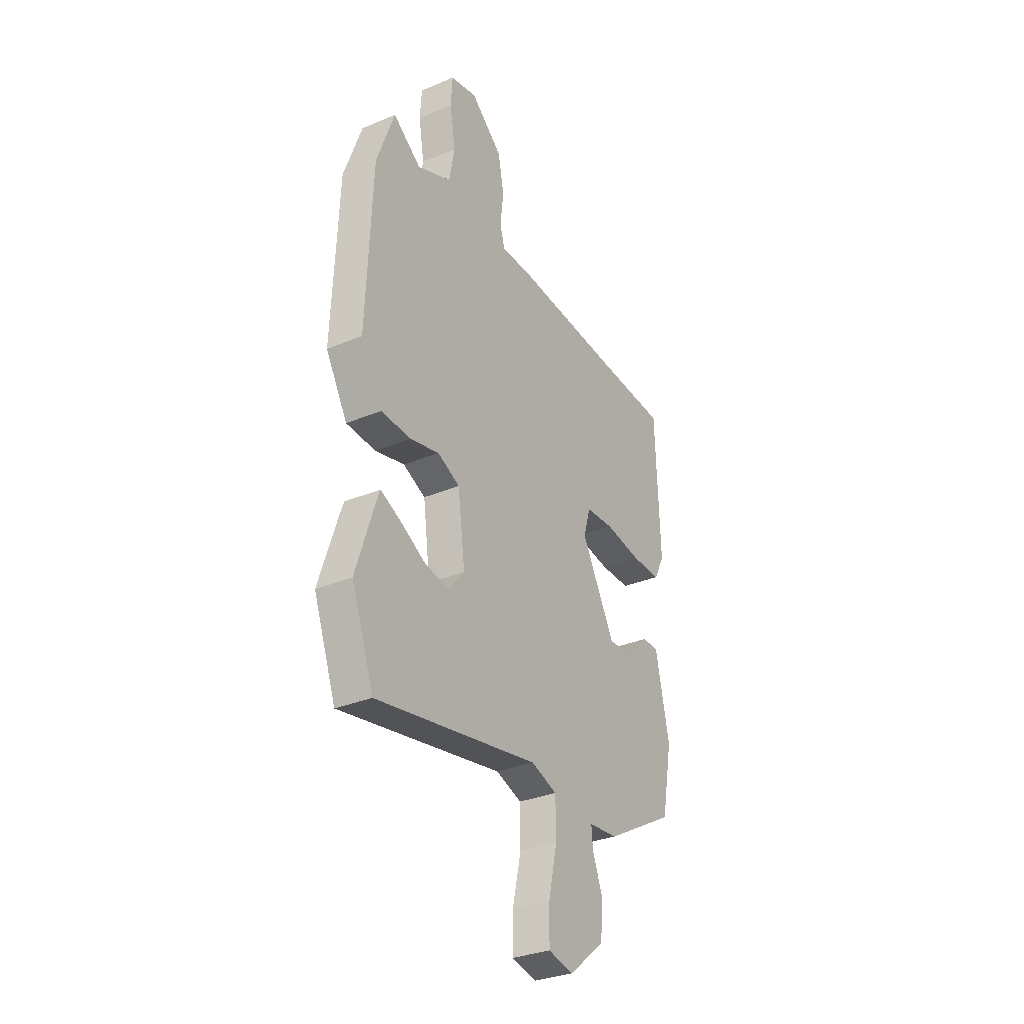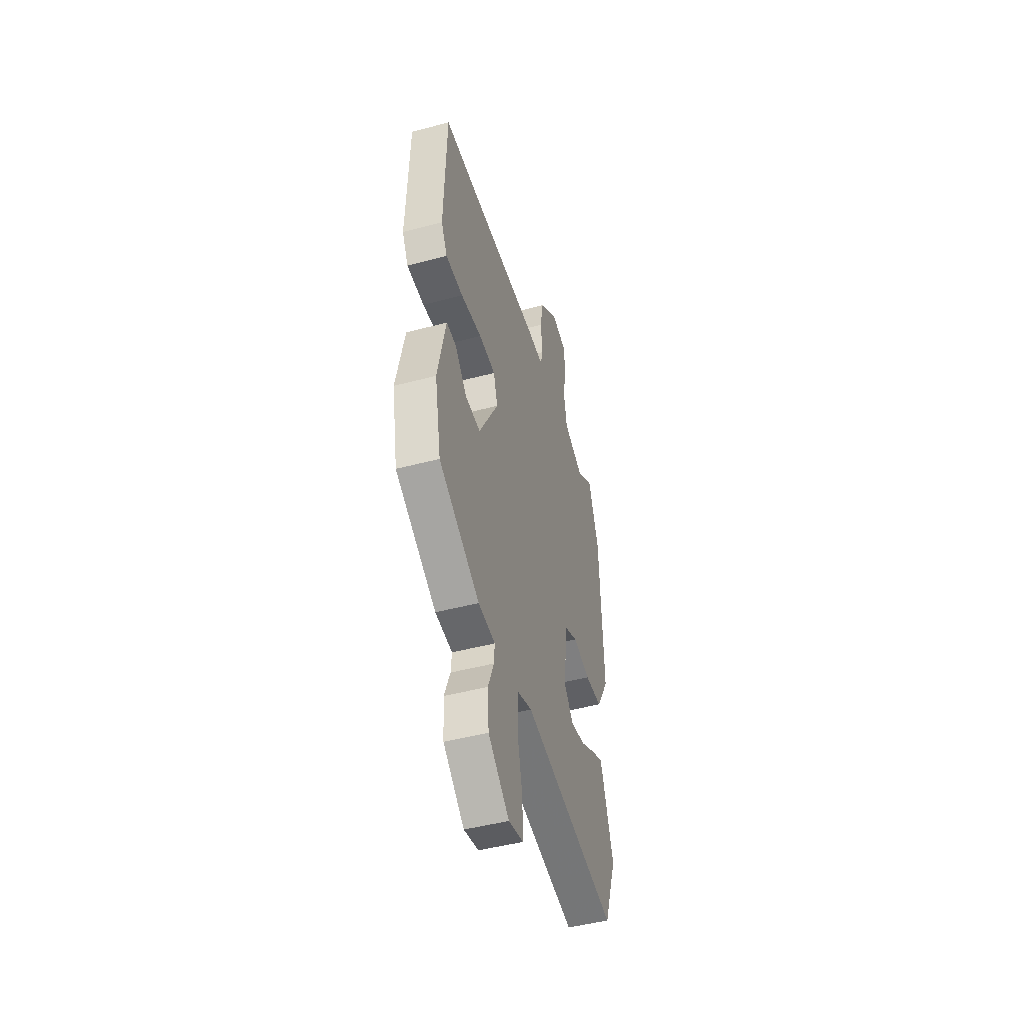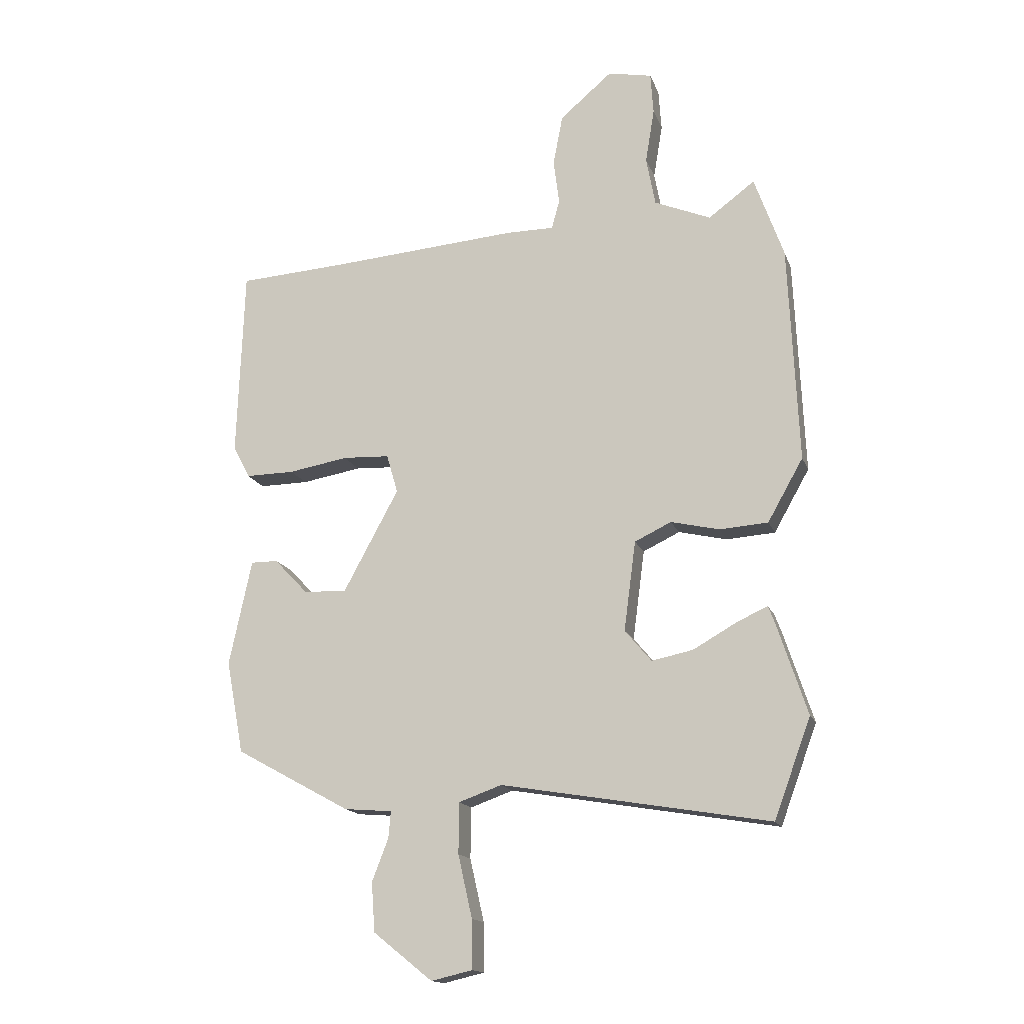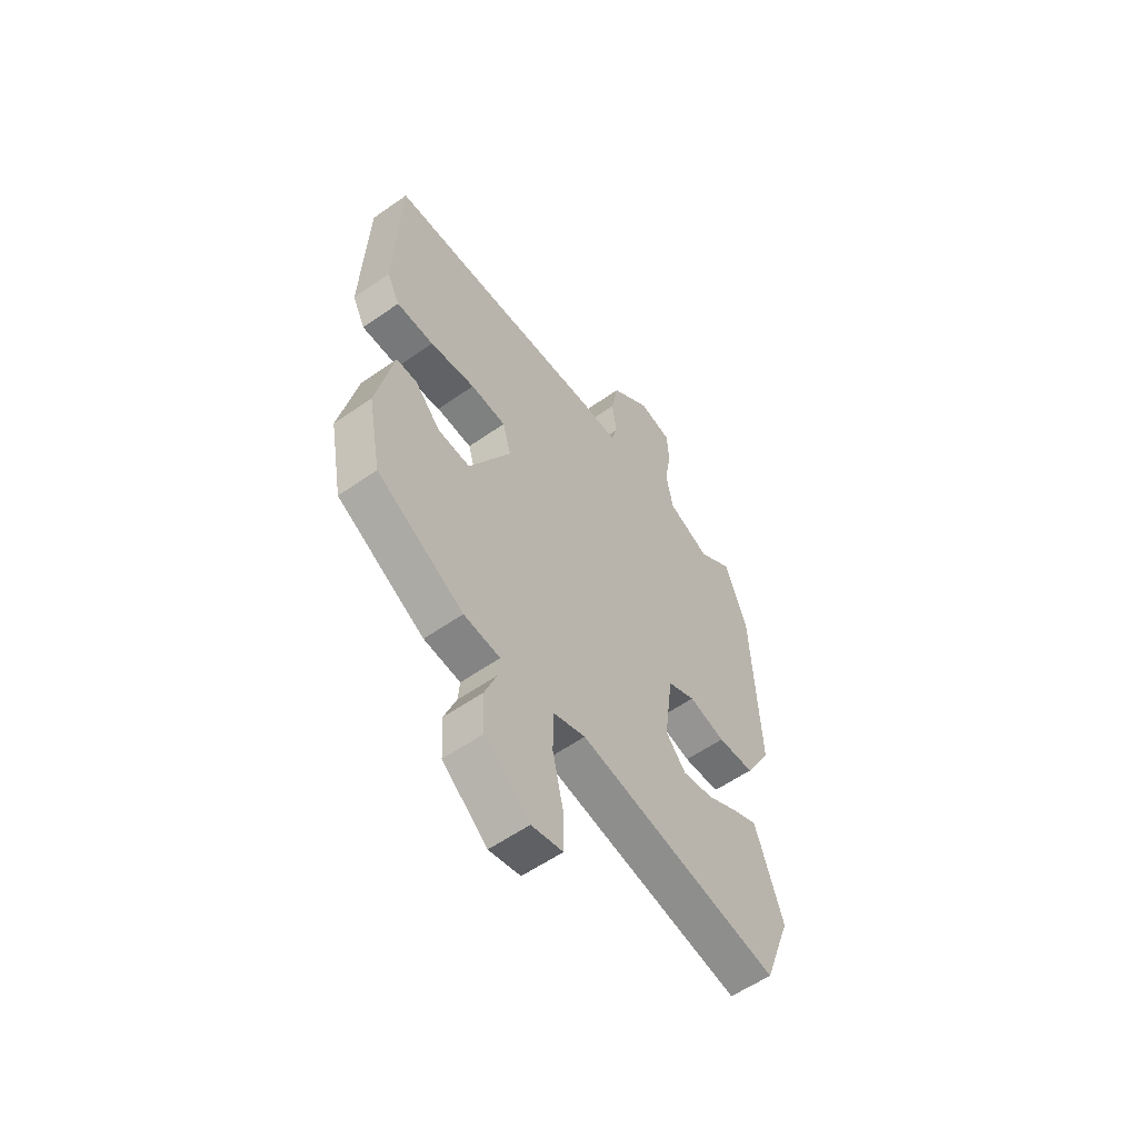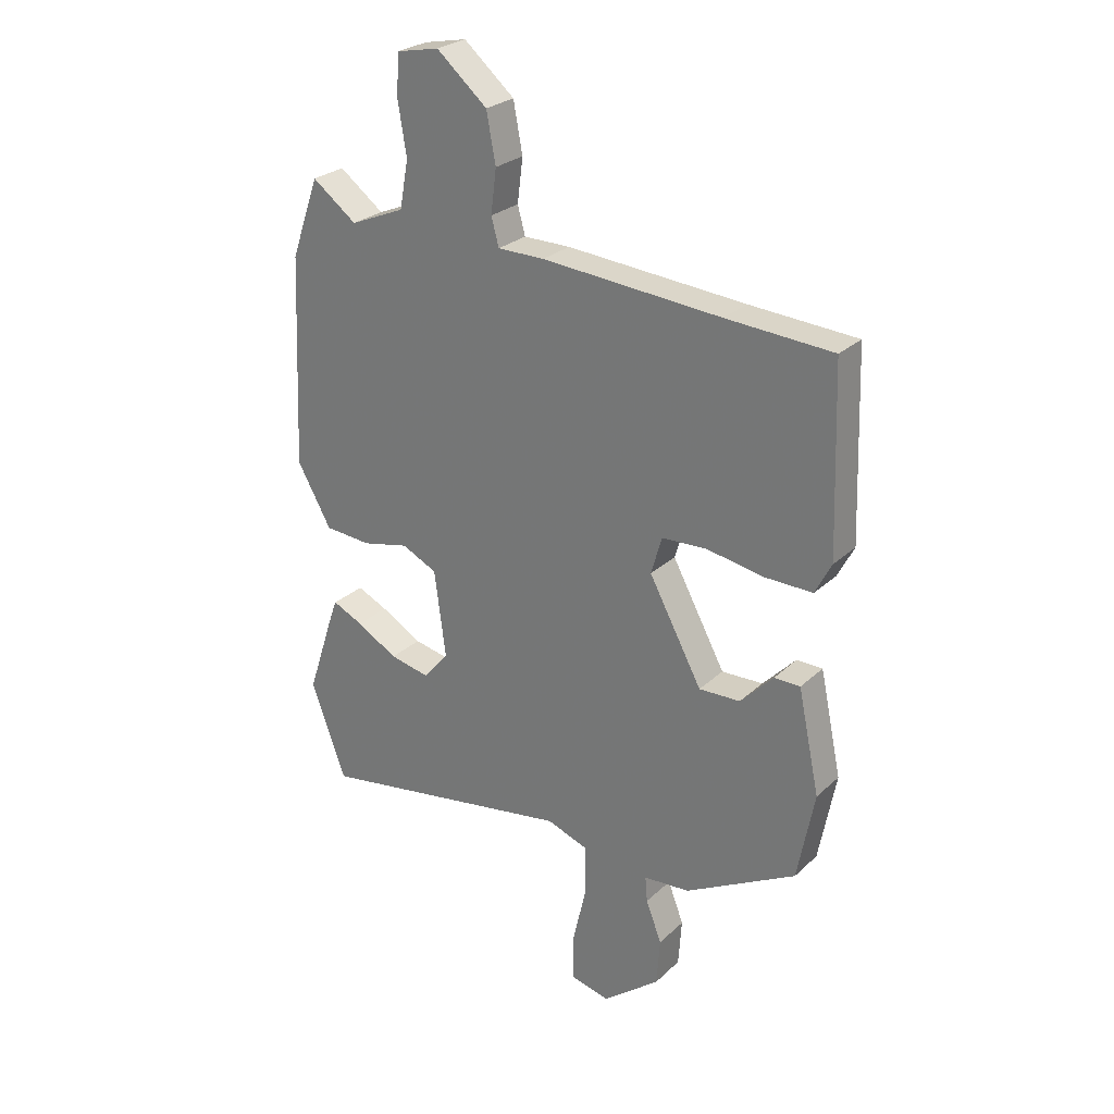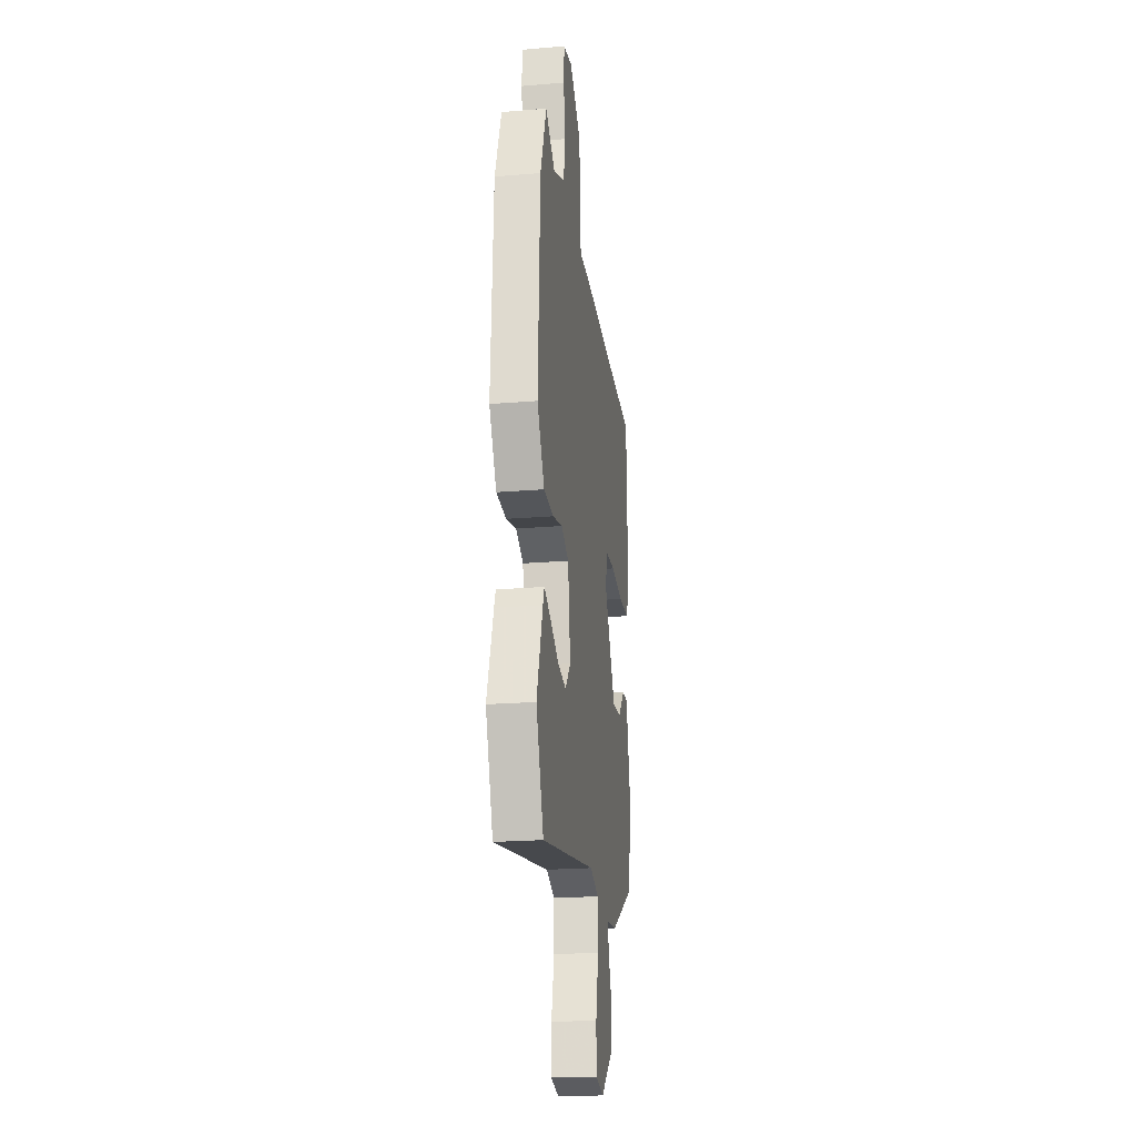
<metadata>
{"format":"obj","ext":"obj","renderer":"f3d","projection":"perspective","resolution":1024,"background":"white","views":[{"elev":-31.4,"azim":-59.1,"up":"+Z"},{"elev":-47.8,"azim":106.6,"up":"+Z"},{"elev":-15.8,"azim":-163.8,"up":"+Z"},{"elev":-57.9,"azim":126.0,"up":"+Z"},{"elev":26.7,"azim":35.5,"up":"+Z"},{"elev":-21.6,"azim":-81.6,"up":"+Z"}]}
</metadata>
<code>
v -0.471 0.07 -0.579
v -0.536 0.07 -0.403
v -0.483 0.07 -0.242
v -0.471 0.07 -0.21
v -0.415 0.07 -0.236
v -0.339 0.07 -0.279
v -0.266 0.07 -0.294
v -0.219 0.07 -0.238
v -0.24 0.07 -0.079
v -0.305 0.07 -0.048
v -0.391 0.07 -0.068
v -0.477 0.07 -0.062
v -0.54 0.07 0.049
v -0.523 0.07 0.435
v -0.471 0.07 0.581
v -0.389 0.07 0.52
v -0.289 0.07 0.562
v -0.273 0.07 0.649
v -0.289 0.07 0.746
v -0.284 0.07 0.82
v -0.206 0.07 0.836
v -0.113 0.07 0.757
v -0.096 0.07 0.667
v -0.106 0.07 0.587
v -0.092 0.07 0.536
v -0.006 0.07 0.536
v 0.323 0.07 0.511
v 0.519 0.07 0.499
v 0.531 0.07 0.162
v 0.501 0.07 0.104
v 0.414 0.07 0.105
v 0.308 0.07 0.123
v 0.225 0.07 0.119
v 0.205 0.07 0.05
v 0.303 0.07 -0.131
v 0.379 0.07 -0.128
v 0.439 0.07 -0.065
v 0.487 0.07 -0.065
v 0.527 0.07 -0.253
v 0.496 0.07 -0.417
v 0.292 0.07 -0.529
v 0.207 0.07 -0.536
v 0.211 0.07 -0.583
v 0.24 0.07 -0.658
v 0.234 0.07 -0.745
v 0.129 0.07 -0.829
v 0.056 0.07 -0.812
v 0.057 0.07 -0.726
v 0.082 0.07 -0.615
v 0.081 0.07 -0.525
v 0.005 0.07 -0.498
v -0.471 0 -0.579
v -0.536 0 -0.403
v -0.483 0 -0.242
v -0.471 0 -0.21
v -0.415 0 -0.236
v -0.339 0 -0.279
v -0.266 0 -0.294
v -0.219 0 -0.238
v -0.24 0 -0.079
v -0.305 0 -0.048
v -0.391 0 -0.068
v -0.477 0 -0.062
v -0.54 0 0.049
v -0.523 0 0.435
v -0.471 0 0.581
v -0.389 0 0.52
v -0.289 0 0.562
v -0.273 0 0.649
v -0.289 0 0.746
v -0.284 0 0.82
v -0.206 0 0.836
v -0.113 0 0.757
v -0.096 0 0.667
v -0.106 0 0.587
v -0.092 0 0.536
v -0.006 0 0.536
v 0.323 0 0.511
v 0.519 0 0.499
v 0.531 0 0.162
v 0.501 0 0.104
v 0.414 0 0.105
v 0.308 0 0.123
v 0.225 0 0.119
v 0.205 0 0.05
v 0.303 0 -0.131
v 0.379 0 -0.128
v 0.439 0 -0.065
v 0.487 0 -0.065
v 0.527 0 -0.253
v 0.496 0 -0.417
v 0.292 0 -0.529
v 0.207 0 -0.536
v 0.211 0 -0.583
v 0.24 0 -0.658
v 0.234 0 -0.745
v 0.129 0 -0.829
v 0.056 0 -0.812
v 0.057 0 -0.726
v 0.082 0 -0.615
v 0.081 0 -0.525
v 0.005 0 -0.498
f 47 48 49
f 46 47 49
f 45 46 49
f 44 45 49
f 43 44 49
f 42 43 49 50
f 41 42 50
f 40 41 50
f 39 40 50
f 38 39 50
f 37 38 50
f 36 37 50
f 35 36 50 51
f 30 31 32
f 29 30 32
f 28 29 32
f 27 28 32
f 27 32 33
f 26 27 33
f 25 26 33
f 22 23 24
f 21 22 24
f 20 21 24
f 19 20 24
f 18 19 24
f 17 18 24 25
f 25 33 34
f 17 25 34
f 16 17 34
f 14 15 16
f 13 14 16
f 12 13 16
f 11 12 16
f 10 11 16
f 4 5 6
f 3 4 6
f 2 3 6
f 1 2 6
f 51 1 6
f 51 6 7
f 35 51 7 8
f 16 34 35
f 10 16 35
f 9 10 35
f 8 9 35
f 100 99 98
f 100 98 97
f 100 97 96
f 100 96 95
f 100 95 94
f 101 100 94 93
f 101 93 92
f 101 92 91
f 101 91 90
f 101 90 89
f 101 89 88
f 101 88 87
f 102 101 87 86
f 83 82 81
f 83 81 80
f 83 80 79
f 83 79 78
f 84 83 78
f 84 78 77
f 84 77 76
f 75 74 73
f 75 73 72
f 75 72 71
f 75 71 70
f 75 70 69
f 76 75 69 68
f 85 84 76
f 85 76 68
f 85 68 67
f 67 66 65
f 67 65 64
f 67 64 63
f 67 63 62
f 67 62 61
f 57 56 55
f 57 55 54
f 57 54 53
f 57 53 52
f 57 52 102
f 58 57 102
f 59 58 102 86
f 86 85 67
f 86 67 61
f 86 61 60
f 86 60 59
f 1 52 53 2
f 2 53 54 3
f 3 54 55 4
f 4 55 56 5
f 5 56 57 6
f 6 57 58 7
f 7 58 59 8
f 8 59 60 9
f 9 60 61 10
f 10 61 62 11
f 11 62 63 12
f 12 63 64 13
f 13 64 65 14
f 14 65 66 15
f 15 66 67 16
f 16 67 68 17
f 17 68 69 18
f 18 69 70 19
f 19 70 71 20
f 20 71 72 21
f 21 72 73 22
f 22 73 74 23
f 23 74 75 24
f 24 75 76 25
f 25 76 77 26
f 26 77 78 27
f 27 78 79 28
f 28 79 80 29
f 29 80 81 30
f 30 81 82 31
f 31 82 83 32
f 32 83 84 33
f 33 84 85 34
f 34 85 86 35
f 35 86 87 36
f 36 87 88 37
f 37 88 89 38
f 38 89 90 39
f 39 90 91 40
f 40 91 92 41
f 41 92 93 42
f 42 93 94 43
f 43 94 95 44
f 44 95 96 45
f 45 96 97 46
f 46 97 98 47
f 47 98 99 48
f 48 99 100 49
f 49 100 101 50
f 50 101 102 51
f 51 102 52 1

</code>
